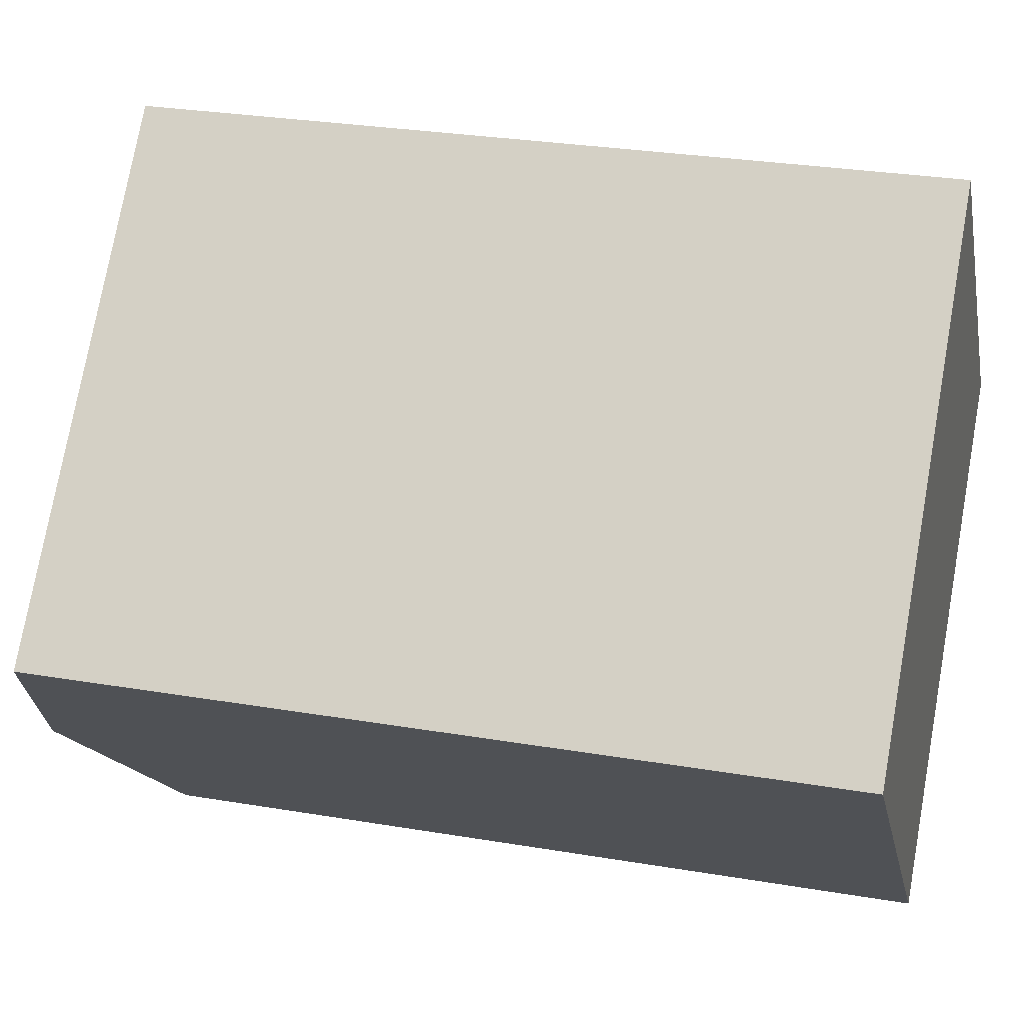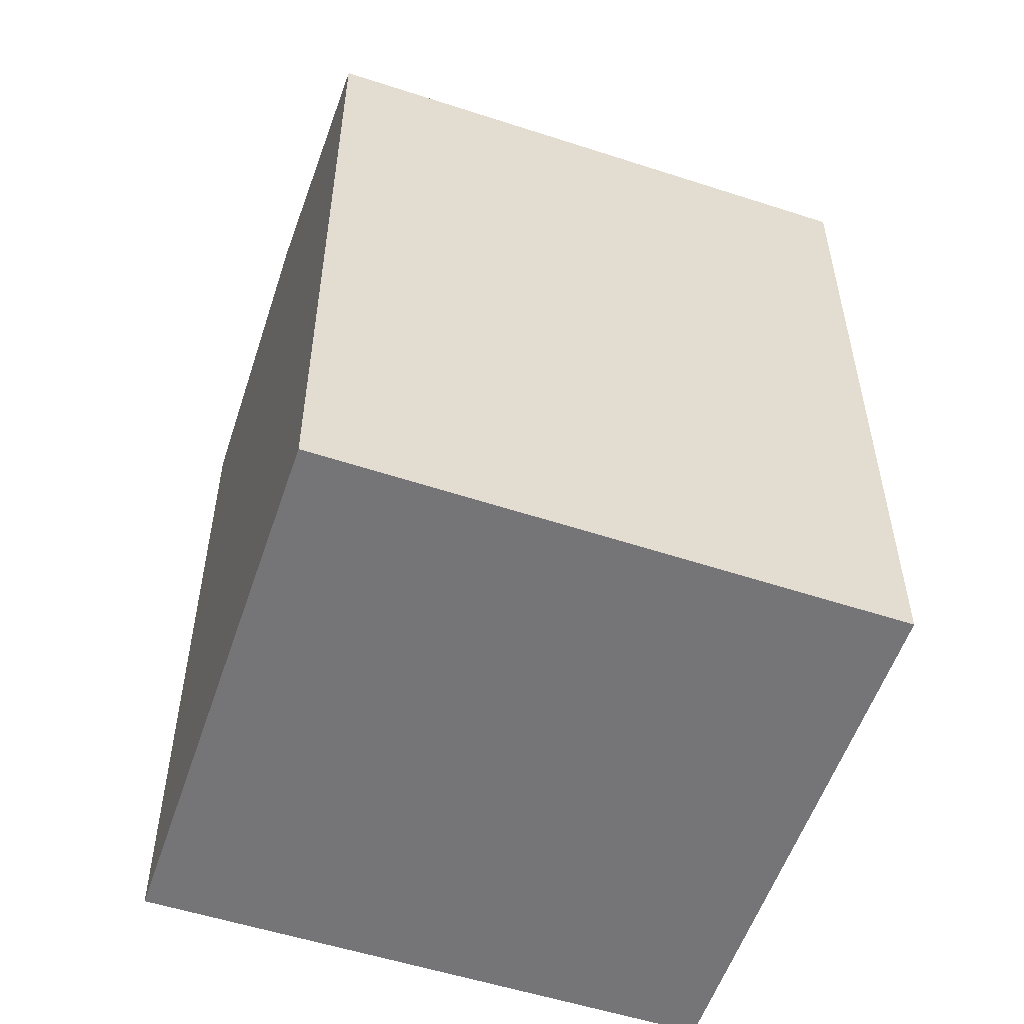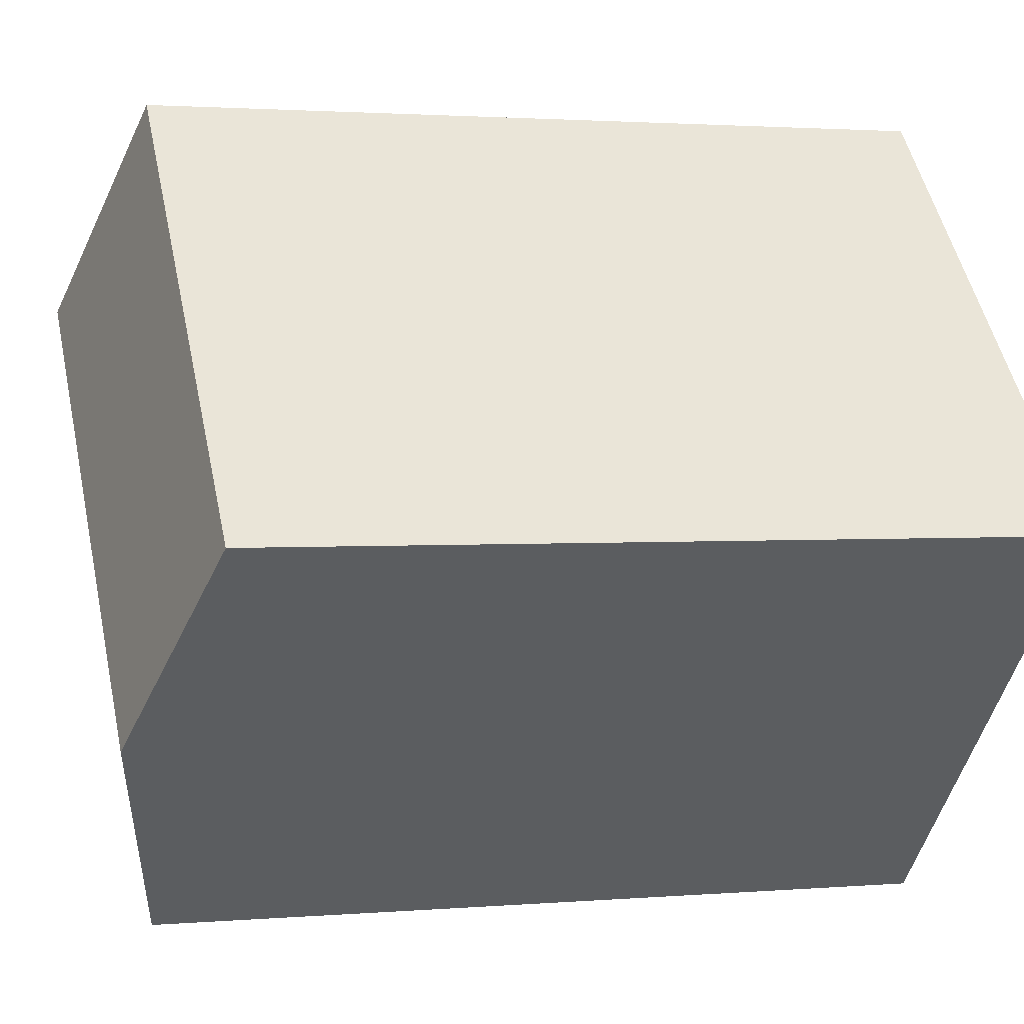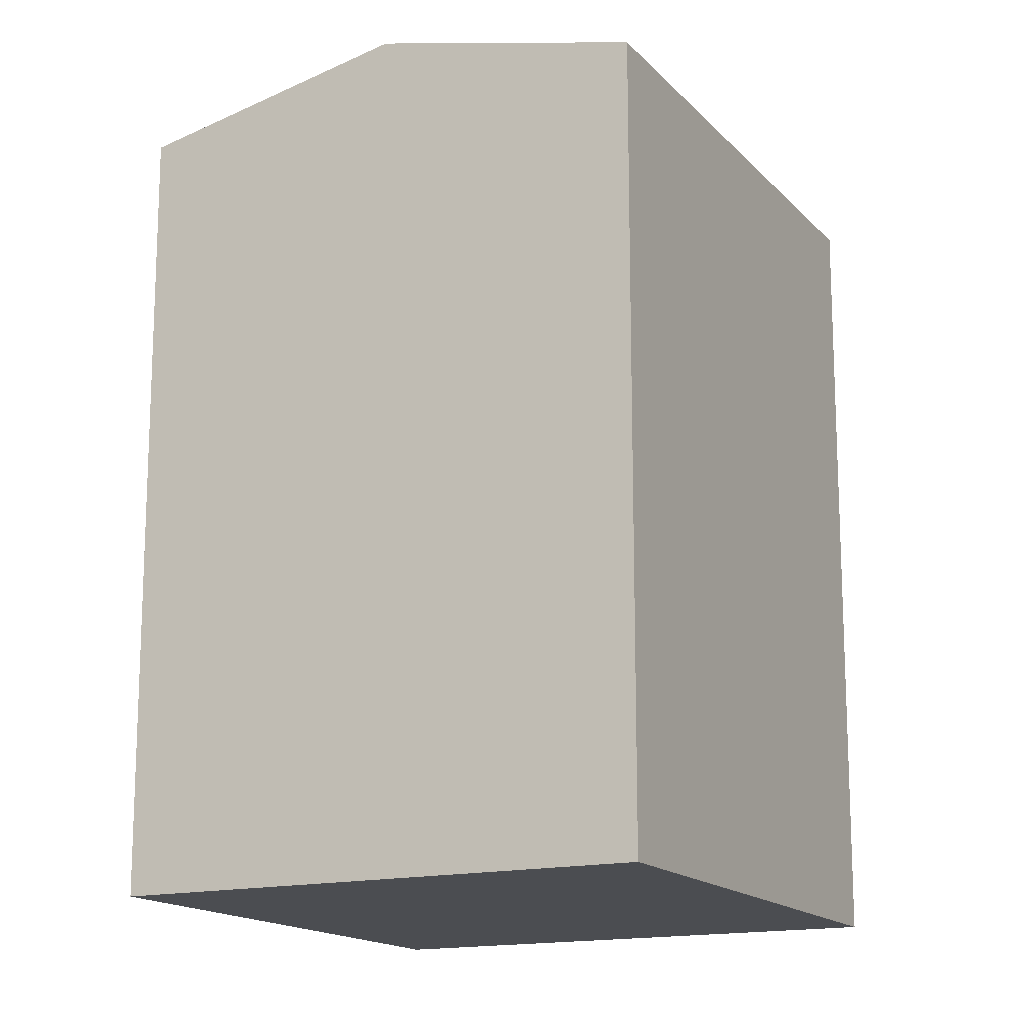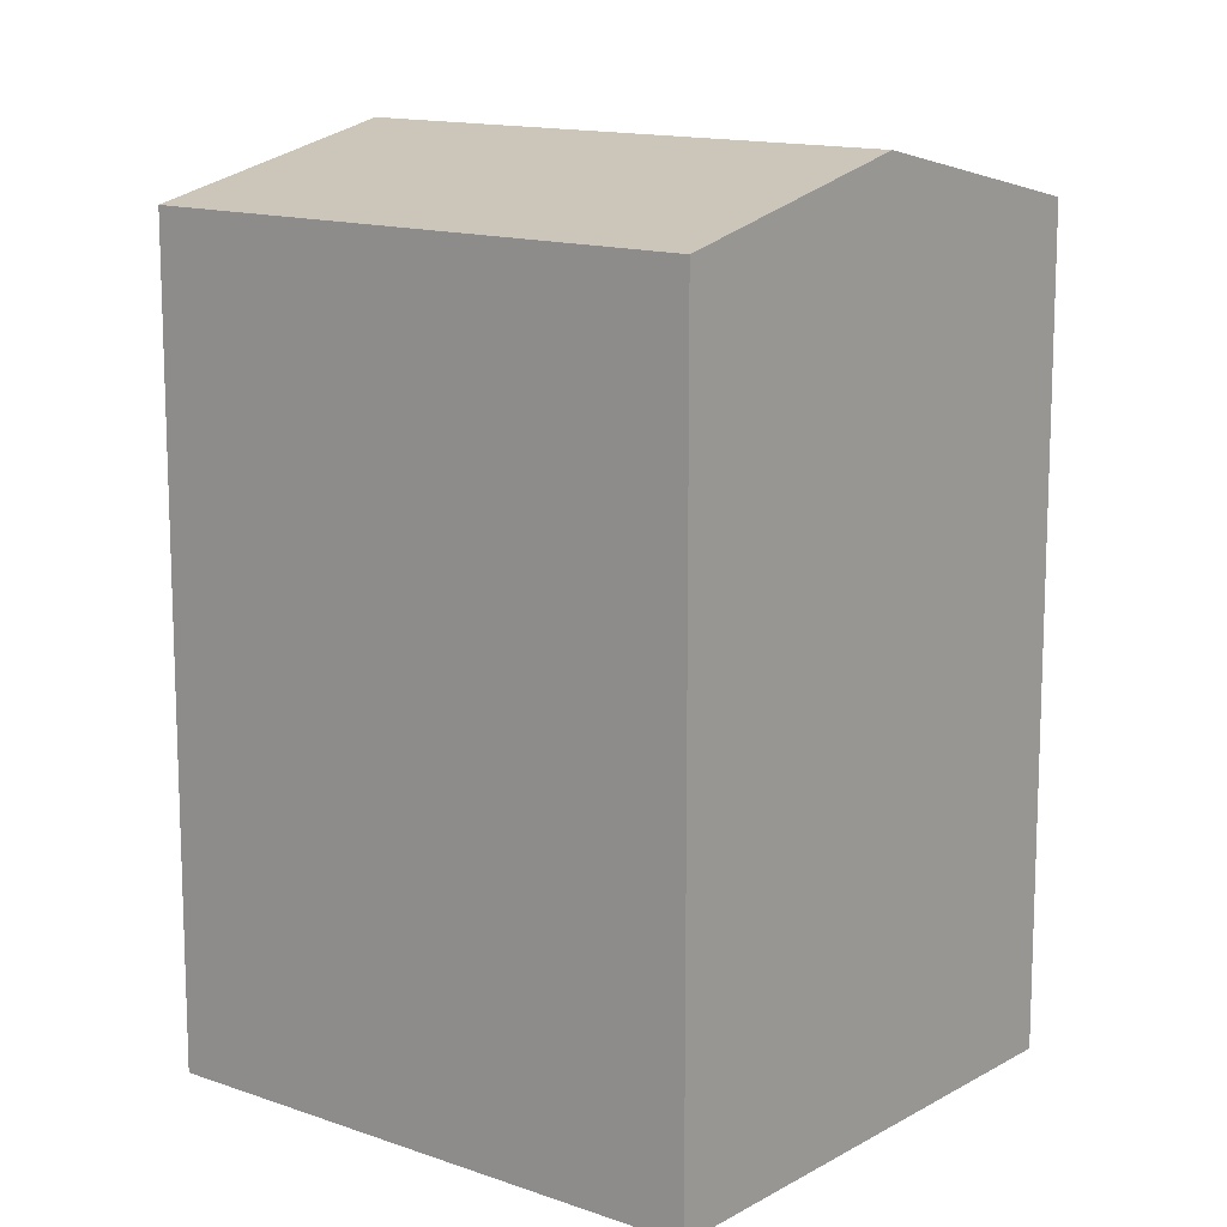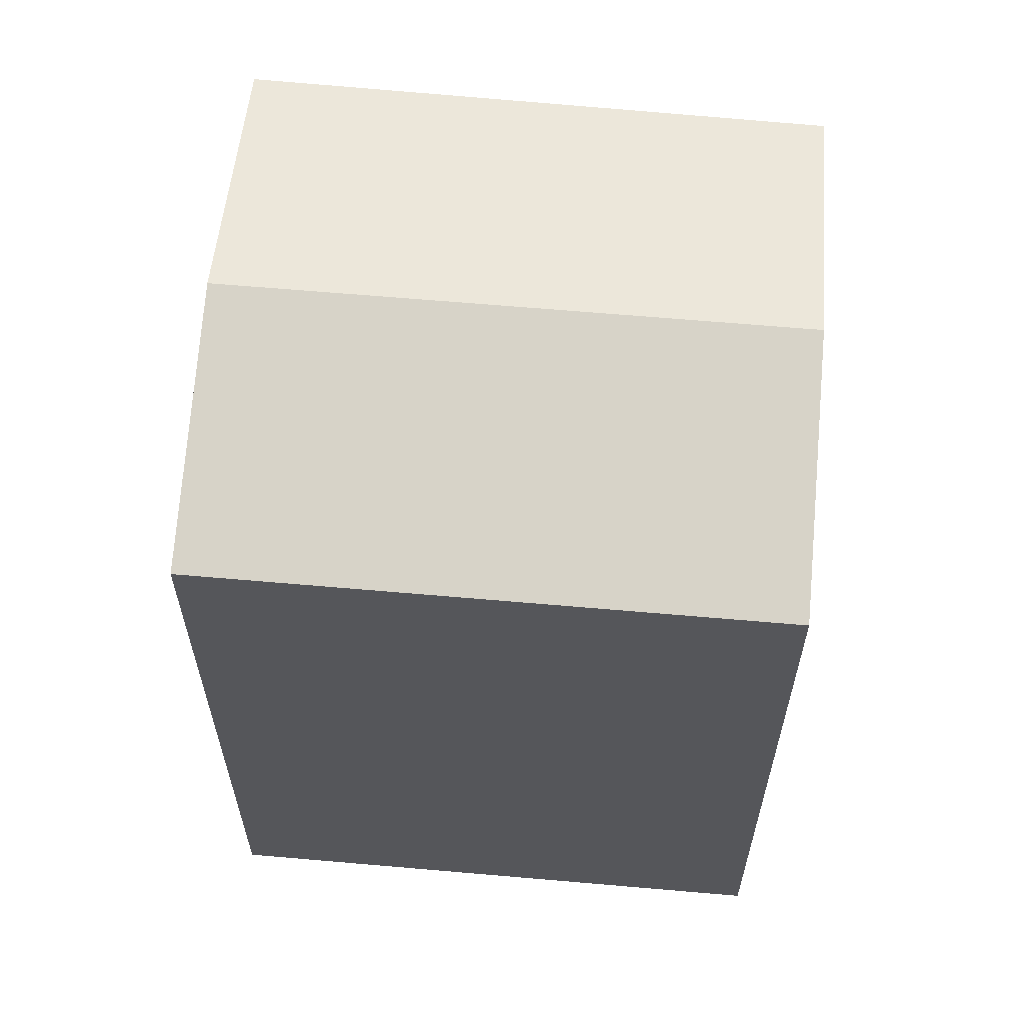
<metadata>
{"format":"obj","ext":"obj","renderer":"f3d","projection":"perspective","resolution":1024,"background":"white","views":[{"elev":27.9,"azim":-75.4,"up":"+Z"},{"elev":-56.6,"azim":115.8,"up":"+Y"},{"elev":1.9,"azim":-107.2,"up":"+Z"},{"elev":-15.7,"azim":71.4,"up":"+Y"},{"elev":13.5,"azim":173.6,"up":"+Y"},{"elev":63.9,"azim":139.7,"up":"+Y"}]}
</metadata>
<code>
v  4.93 3.038e-16 -4.961
v  10.31 -6.561e-16 10.72
v  0 0 0
v  9.931 6.119e-16 -9.993
v  20.52 -4.461e-17 0.7286
v  15.45 -3.482e-16 5.687
v  11.21 -6.023e-16 9.836
v  0.0004448 20.87 -0.0006611
v  4.93 22.4 -4.962
v  9.931 20.85 -9.994
v  20.53 20.85 0.7279
v  15.45 22.4 5.686
v  11.21 21.1 9.836
v  10.31 20.82 10.71
g defaultobject
f 1 2 3
f 2 1 4
f 2 4 5
f 2 5 6
f 2 6 7
f 8 1 3
f 1 8 9
f 9 4 1
f 4 9 10
f 4 11 5
f 11 4 10
f 5 12 6
f 12 5 11
f 6 13 7
f 13 6 12
f 7 14 2
f 14 7 13
f 14 3 2
f 3 14 8
f 12 10 9
f 10 12 11
f 14 9 8
f 9 14 12
f 12 14 13

</code>
